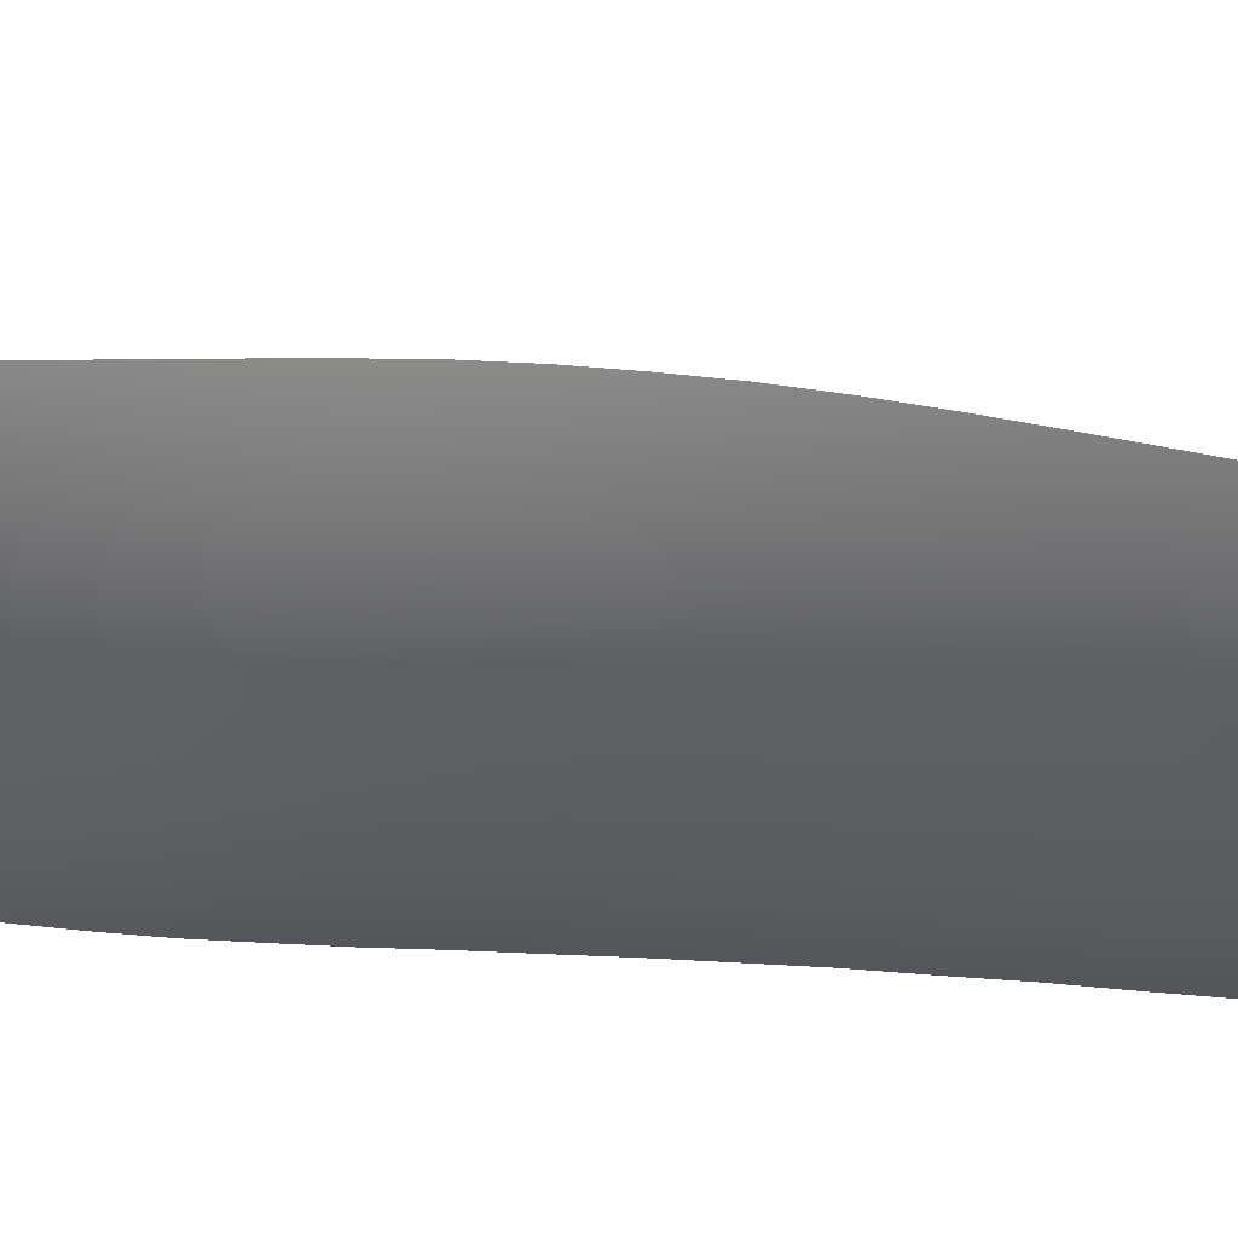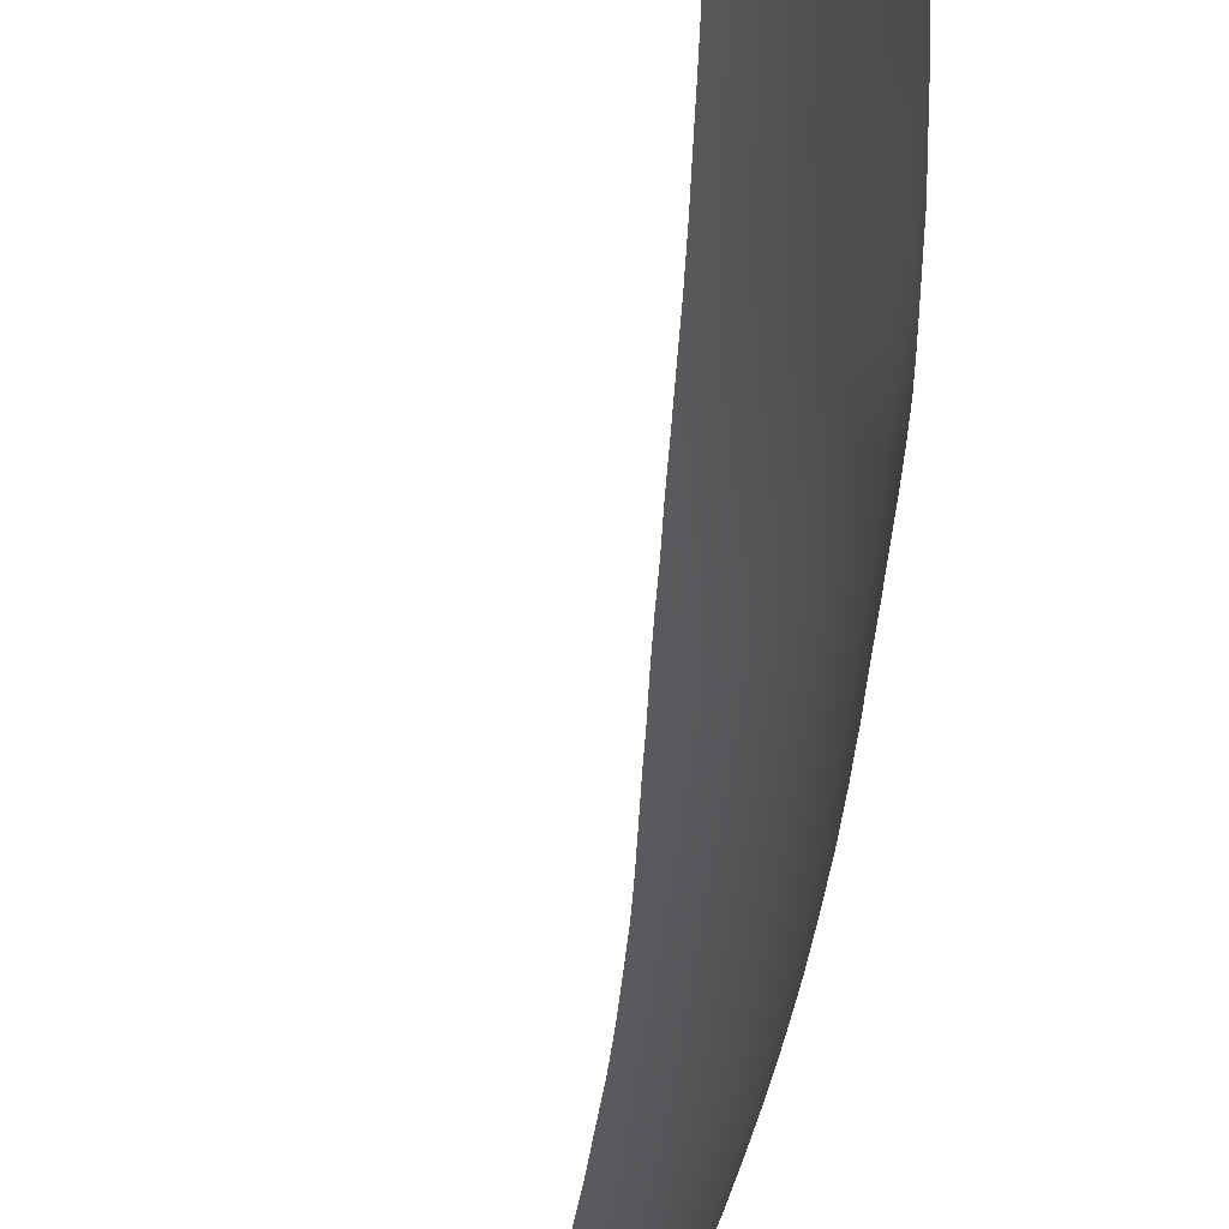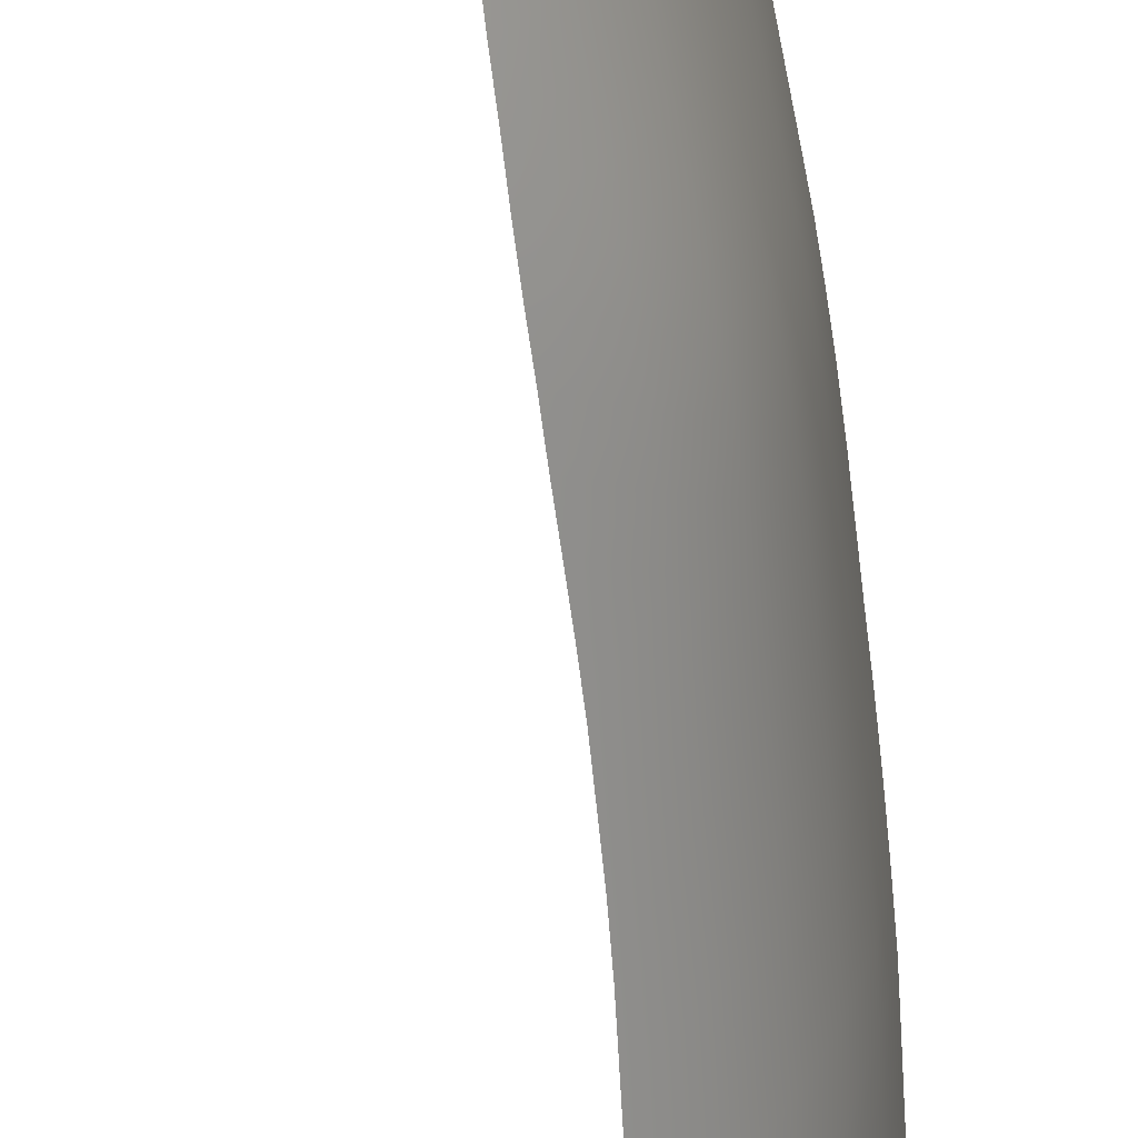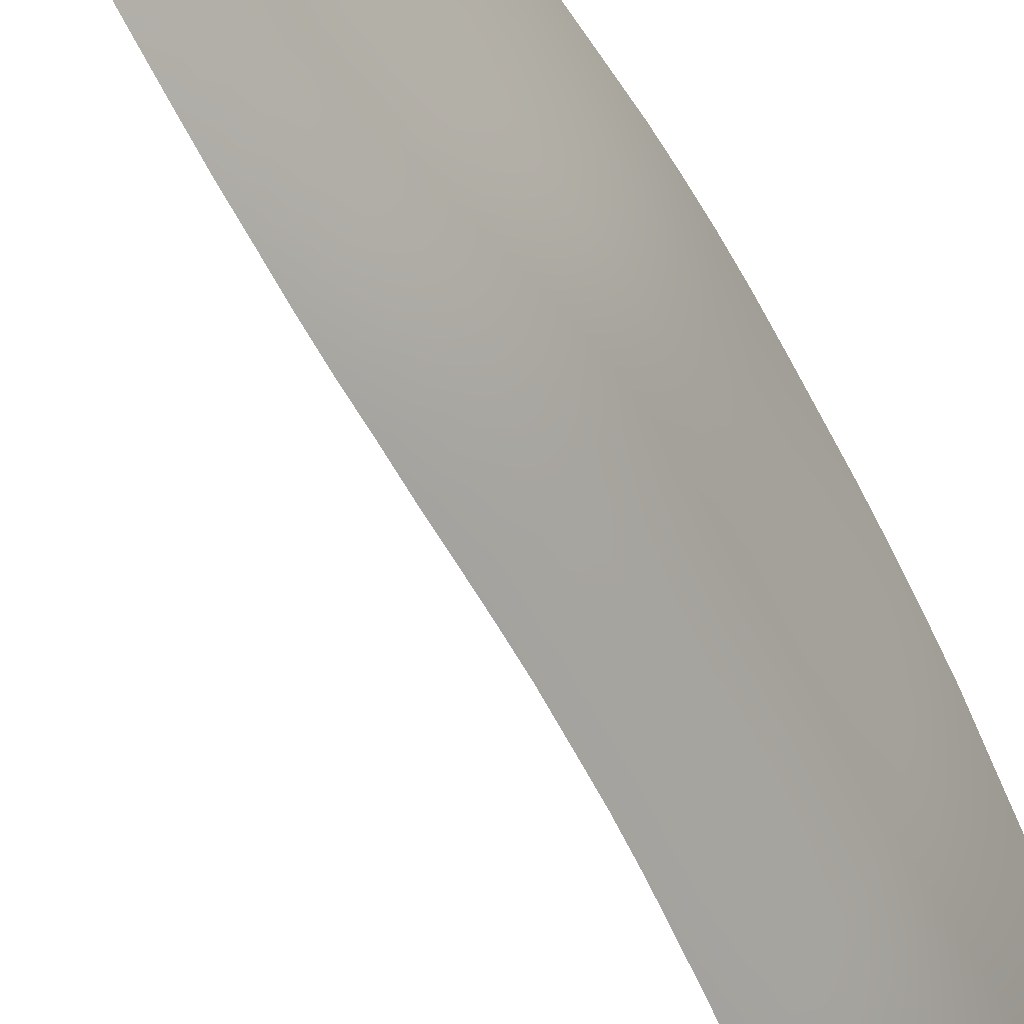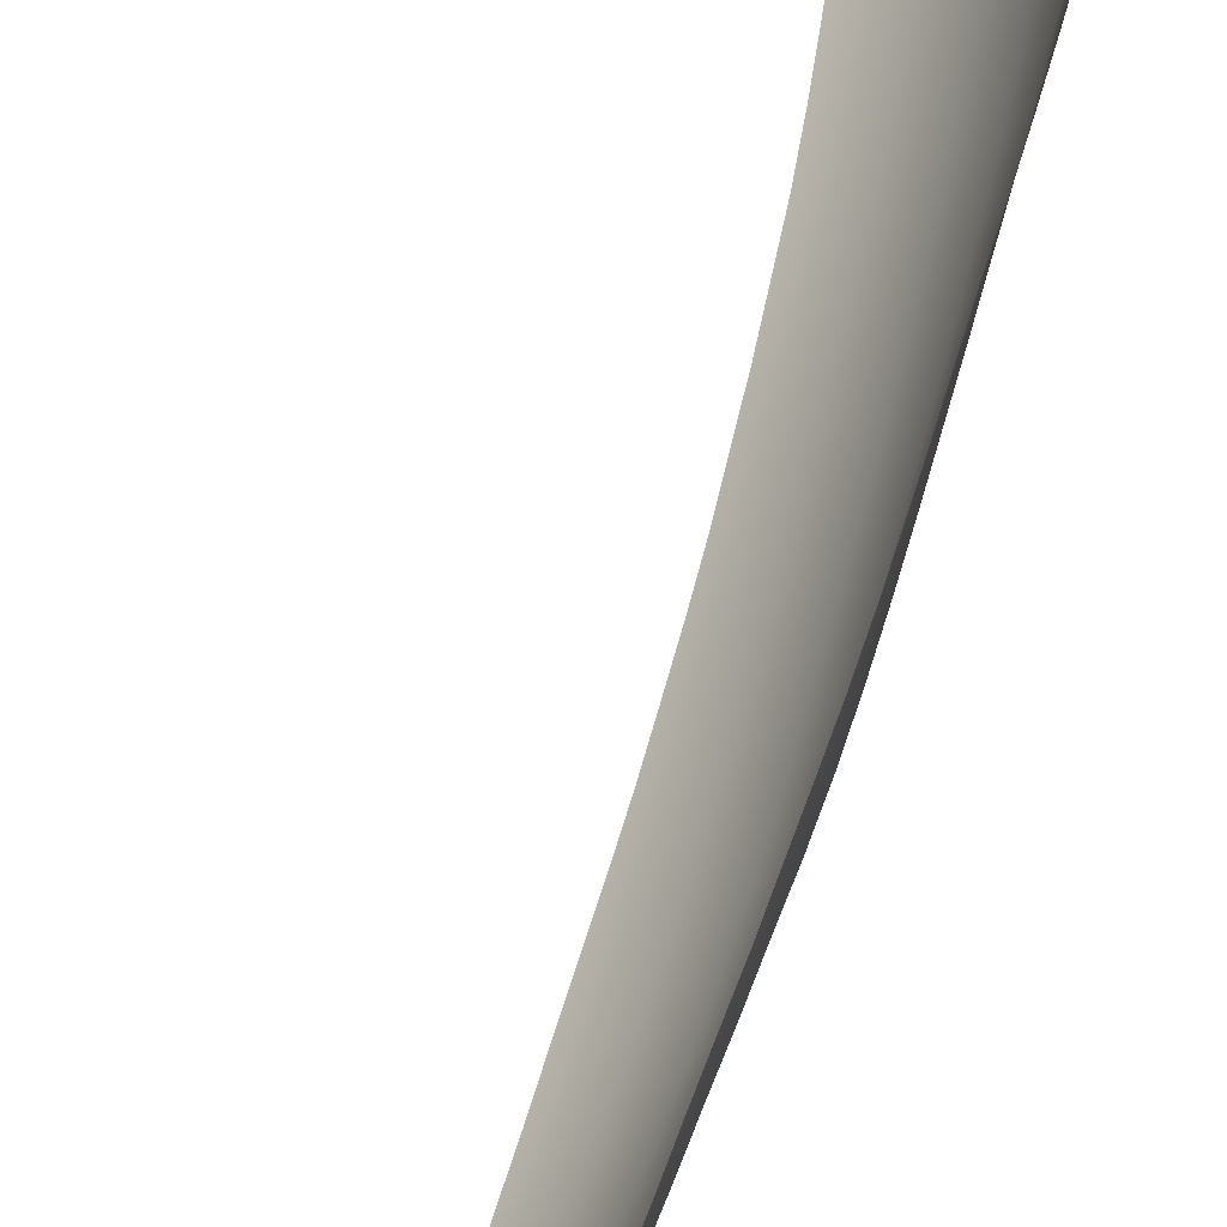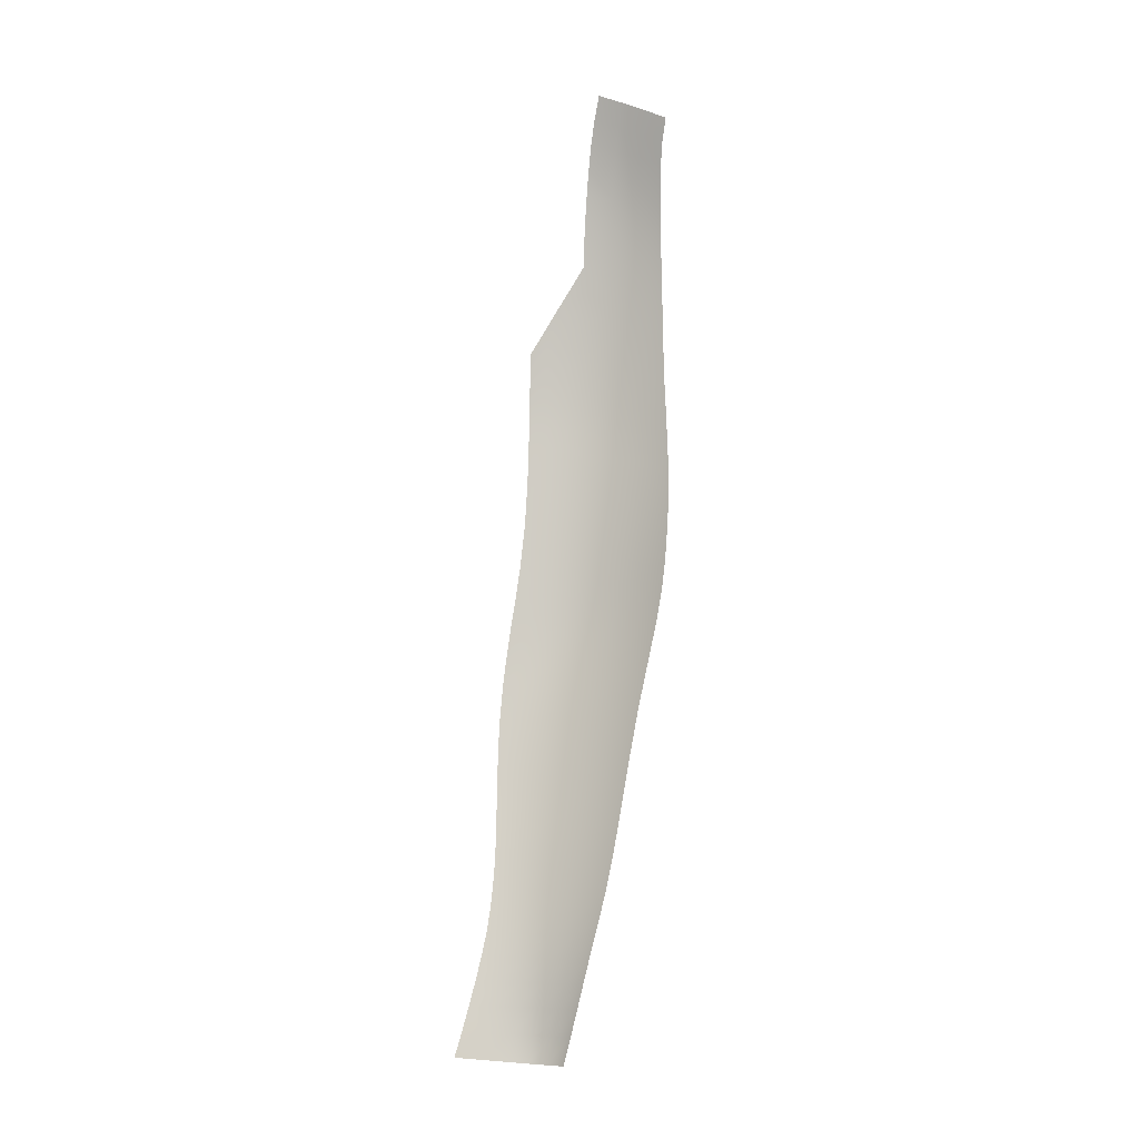
<metadata>
{"format":"obj","ext":"obj","renderer":"f3d","projection":"perspective","resolution":1024,"background":"white","views":[{"elev":19.1,"azim":104.2,"up":"+Z"},{"elev":-35.0,"azim":-8.6,"up":"+Z"},{"elev":-65.7,"azim":0.9,"up":"+Z"},{"elev":-57.8,"azim":20.3,"up":"+Z"},{"elev":56.3,"azim":10.0,"up":"+Z"},{"elev":-4.9,"azim":-49.5,"up":"+Y"}]}
</metadata>
<code>
o 000_Male_base_1_-_piece_3
g Male_base_1_-_piece_3
v 0.982 10.02 -8.325
v 0.986 9.903 -8.326
v 0.949 9.937 -8.453
v 0.943 10.05 -8.449
v 0.935 10.17 -8.443
v 0.975 10.13 -8.323
v 0.953 9.822 -8.454
v 0.989 9.79 -8.325
v 0.897 9.972 -8.573
v 0.89 10.09 -8.567
v 0.882 10.2 -8.558
v 0.965 10.24 -8.318
v 0.926 10.28 -8.434
v 0.989 9.677 -8.323
v 0.956 9.708 -8.454
v 0.904 9.856 -8.576
v 0.831 10.01 -8.684
v 0.823 10.12 -8.675
v 0.873 10.32 -8.545
v 0.813 10.24 -8.664
v 0.952 10.36 -8.309
v 0.913 10.39 -8.421
v 0.958 9.595 -8.451
v 0.988 9.566 -8.319
v 0.909 9.739 -8.578
v 0.839 9.888 -8.689
v 0.861 10.43 -8.529
v 0.804 10.35 -8.649
v 0.934 10.46 -8.296
v 0.897 10.51 -8.403
v 0.959 9.485 -8.445
v 0.987 9.458 -8.311
v 0.913 9.625 -8.577
v 0.846 9.77 -8.692
v 0.792 10.02 -8.731
v 0.76 9.917 -8.789
v 0.848 10.54 -8.509
v 0.794 10.47 -8.631
v 0.879 10.61 -8.381
v 0.915 10.57 -8.277
v 0.958 9.377 -8.438
v 0.983 9.352 -8.303
v 0.916 9.513 -8.574
v 0.852 9.654 -8.694
v 0.768 9.798 -8.795
v 0.832 10.65 -8.484
v 0.783 10.58 -8.61
v 0.861 10.72 -8.353
v 0.896 10.68 -8.252
v 0.956 9.272 -8.43
v 0.979 9.248 -8.293
v 0.917 9.404 -8.568
v 0.856 9.541 -8.694
v 0.775 9.681 -8.8
v 0.77 10.69 -8.584
v 0.816 10.76 -8.455
v 0.881 10.78 -8.221
v 0.846 10.82 -8.318
v 0.952 9.169 -8.422
v 0.972 9.146 -8.285
v 0.917 9.298 -8.563
v 0.859 9.431 -8.692
v 0.78 9.567 -8.803
v 0.721 9.81 -8.84
v 0.683 9.705 -8.891
v 0.758 10.8 -8.553
v 0.803 10.87 -8.419
v 0.964 9.045 -8.278
v 0.946 9.069 -8.417
v 0.914 9.194 -8.557
v 0.86 9.323 -8.689
v 0.783 9.456 -8.805
v 0.688 9.59 -8.898
v 0.748 10.91 -8.517
v 0.955 8.946 -8.273
v 0.939 8.969 -8.413
v 0.91 9.093 -8.553
v 0.858 9.219 -8.685
v 0.784 9.348 -8.804
v 0.691 9.479 -8.903
v 0.945 8.849 -8.271
v 0.932 8.872 -8.412
v 0.906 8.993 -8.551
v 0.855 9.116 -8.683
v 0.783 9.243 -8.803
v 0.692 9.371 -8.906
v 0.924 8.776 -8.415
v 0.936 8.755 -8.272
v 0.9 8.895 -8.552
v 0.852 9.016 -8.682
v 0.781 9.14 -8.802
v 0.69 9.265 -8.908
v 0.927 8.663 -8.275
v 0.916 8.682 -8.42
v 0.893 8.798 -8.555
v 0.847 8.917 -8.684
v 0.778 9.039 -8.803
v 0.688 9.162 -8.91
v 0.917 8.573 -8.281
v 0.907 8.59 -8.428
v 0.886 8.702 -8.561
v 0.841 8.82 -8.688
v 0.773 8.94 -8.806
v 0.684 9.061 -8.912
v 0.906 8.485 -8.29
v 0.897 8.501 -8.437
v 0.878 8.609 -8.57
v 0.834 8.724 -8.694
v 0.767 8.842 -8.81
v 0.68 8.962 -8.916
v 0.894 8.4 -8.3
v 0.885 8.413 -8.448
v 0.868 8.518 -8.58
v 0.826 8.629 -8.703
v 0.76 8.746 -8.817
v 0.674 8.865 -8.92
v 0.88 8.315 -8.312
v 0.871 8.327 -8.458
v 0.857 8.428 -8.591
v 0.816 8.537 -8.713
v 0.752 8.651 -8.825
v 0.666 8.768 -8.927
v 0.843 8.34 -8.601
v 0.866 8.232 -8.323
v 0.855 8.242 -8.468
v 0.806 8.446 -8.724
v 0.742 8.557 -8.835
v 0.658 8.673 -8.934
v 0.827 8.253 -8.609
v 0.793 8.356 -8.734
v 0.852 8.148 -8.335
v 0.84 8.157 -8.477
v 0.731 8.465 -8.845
v 0.648 8.579 -8.943
v 0.779 8.267 -8.743
v 0.811 8.167 -8.616
v 0.72 8.374 -8.855
v 0.837 8.066 -8.345
v 0.824 8.073 -8.486
v 0.637 8.486 -8.952
v 0.763 8.18 -8.749
v 0.708 8.284 -8.864
v 0.795 8.082 -8.623
v 0.626 8.394 -8.962
v 0.822 7.982 -8.355
v 0.809 7.988 -8.493
v 0.695 8.195 -8.871
v 0.747 8.093 -8.754
v 0.616 8.303 -8.97
v 0.779 7.996 -8.628
v 0.808 7.898 -8.363
v 0.793 7.903 -8.499
v 0.681 8.106 -8.875
v 0.605 8.213 -8.978
v 0.732 8.006 -8.757
v 0.763 7.91 -8.631
v 0.793 7.814 -8.371
v 0.778 7.818 -8.504
v 0.595 8.123 -8.983
v 0.668 8.018 -8.877
v 0.717 7.919 -8.758
v 0.748 7.823 -8.634
v 0.778 7.727 -8.378
v 0.763 7.731 -8.509
v 0.586 8.033 -8.986
v 0.655 7.93 -8.877
v 0.703 7.831 -8.758
v 0.733 7.735 -8.635
v 0.762 7.64 -8.385
v 0.748 7.642 -8.513
v 0.576 7.943 -8.987
v 0.642 7.841 -8.876
v 0.689 7.742 -8.758
v 0.719 7.647 -8.637
v 0.746 7.55 -8.391
v 0.732 7.553 -8.517
v 0.567 7.852 -8.985
v 0.63 7.751 -8.874
v 0.675 7.653 -8.757
v 0.704 7.556 -8.639
v 0.73 7.46 -8.398
v 0.716 7.461 -8.521
v 0.558 7.762 -8.981
v 0.618 7.661 -8.87
v 0.661 7.562 -8.756
v 0.688 7.465 -8.641
v 0.713 7.367 -8.406
v 0.7 7.368 -8.527
v 0.549 7.67 -8.976
v 0.606 7.569 -8.866
v 0.647 7.47 -8.755
v 0.672 7.371 -8.645
v 0.696 7.272 -8.416
v 0.683 7.273 -8.535
v 0.539 7.577 -8.969
v 0.593 7.476 -8.863
v 0.632 7.376 -8.756
v 0.656 7.276 -8.65
v 0.678 7.175 -8.428
v 0.666 7.176 -8.545
v 0.528 7.483 -8.962
v 0.58 7.381 -8.86
v 0.617 7.279 -8.758
v 0.64 7.178 -8.657
v 0.66 7.076 -8.444
v 0.649 7.076 -8.557
v 0.517 7.388 -8.955
v 0.566 7.284 -8.859
v 0.601 7.181 -8.763
v 0.623 7.078 -8.667
v 0.643 6.974 -8.463
v 0.633 6.974 -8.573
v 0.505 7.29 -8.95
v 0.551 7.185 -8.86
v 0.584 7.08 -8.769
v 0.607 6.975 -8.679
v 0.628 6.869 -8.485
v 0.618 6.869 -8.592
v 0.491 7.191 -8.948
v 0.534 7.084 -8.863
v 0.567 6.977 -8.778
v 0.592 6.869 -8.694
v 0.616 6.76 -8.509
v 0.607 6.759 -8.613
v 0.474 7.089 -8.948
v 0.515 6.98 -8.869
v 0.549 6.87 -8.79
v 0.579 6.759 -8.712
v 0.607 6.645 -8.537
v 0.599 6.644 -8.638
v 0.454 6.984 -8.952
v 0.494 6.873 -8.879
v 0.533 6.76 -8.806
v 0.569 6.644 -8.734
v 0.598 6.525 -8.567
v 0.592 6.522 -8.666
v 0.429 6.876 -8.96
v 0.472 6.762 -8.892
v 0.518 6.646 -8.825
v 0.56 6.523 -8.759
v 0.587 6.396 -8.6
v 0.581 6.392 -8.696
v 0.401 6.766 -8.971
v 0.448 6.649 -8.908
v 0.502 6.527 -8.845
v 0.545 6.394 -8.783
v 0.369 6.654 -8.982
v 0.421 6.533 -8.922
v 0.476 6.403 -8.861
v 0.333 6.541 -8.991
v 0.384 6.416 -8.932
v 0.292 6.43 -8.998
f 2 3 4 1
f 5 6 1 4
f 3 2 8 7
f 3 9 10 4
f 4 10 11 5
f 6 5 13 12
f 14 15 7 8
f 9 3 7 16
f 18 10 9 17
f 5 11 19 13
f 10 18 20 11
f 12 13 22 21
f 15 14 24 23
f 16 7 15 25
f 16 26 17 9
f 13 19 27 22
f 11 20 28 19
f 21 22 30 29
f 23 24 32 31
f 25 15 23 33
f 26 16 25 34
f 17 26 36 35
f 22 27 37 30
f 38 27 19 28
f 39 40 29 30
f 31 32 42 41
f 33 23 31 43
f 34 25 33 44
f 36 26 34 45
f 46 39 30 37
f 27 38 47 37
f 48 49 40 39
f 41 42 51 50
f 41 52 43 31
f 44 33 43 53
f 45 34 44 54
f 55 46 37 47
f 39 46 56 48
f 49 48 58 57
f 50 51 60 59
f 52 41 50 61
f 53 43 52 62
f 53 63 54 44
f 45 54 65 64
f 66 56 46 55
f 67 58 48 56
f 68 69 59 60
f 61 50 59 70
f 62 52 61 71
f 63 53 62 72
f 65 54 63 73
f 74 67 56 66
f 75 76 69 68
f 70 59 69 77
f 71 61 70 78
f 72 62 71 79
f 73 63 72 80
f 81 82 76 75
f 77 69 76 83
f 78 70 77 84
f 78 85 79 71
f 79 86 80 72
f 82 81 88 87
f 83 76 82 89
f 84 77 83 90
f 85 78 84 91
f 85 92 86 79
f 93 94 87 88
f 89 82 87 95
f 90 83 89 96
f 91 84 90 97
f 92 85 91 98
f 99 100 94 93
f 94 101 95 87
f 96 89 95 102
f 96 103 97 90
f 97 104 98 91
f 106 100 99 105
f 101 94 100 107
f 102 95 101 108
f 102 109 103 96
f 104 97 103 110
f 112 106 105 111
f 113 107 100 106
f 108 101 107 114
f 108 115 109 102
f 110 103 109 116
f 111 117 118 112
f 119 113 106 112
f 107 113 120 114
f 115 108 114 121
f 116 109 115 122
f 123 119 112 118
f 125 118 117 124
f 113 119 126 120
f 121 114 120 127
f 122 115 121 128
f 118 125 129 123
f 130 126 119 123
f 132 125 124 131
f 133 127 120 126
f 128 121 127 134
f 135 130 123 129
f 136 129 125 132
f 137 133 126 130
f 131 138 139 132
f 140 134 127 133
f 129 136 141 135
f 142 137 130 135
f 132 139 143 136
f 133 137 144 140
f 146 139 138 145
f 147 142 135 141
f 148 141 136 143
f 137 142 149 144
f 150 143 139 146
f 152 146 145 151
f 141 148 153 147
f 154 149 142 147
f 155 148 143 150
f 146 152 156 150
f 151 157 158 152
f 159 154 147 153
f 148 155 160 153
f 161 155 150 156
f 152 158 162 156
f 164 158 157 163
f 159 153 160 165
f 155 161 166 160
f 167 161 156 162
f 158 164 168 162
f 170 164 163 169
f 165 160 166 171
f 166 161 167 172
f 173 167 162 168
f 174 168 164 170
f 176 170 169 175
f 172 177 171 166
f 173 178 172 167
f 179 173 168 174
f 180 174 170 176
f 182 176 175 181
f 177 172 178 183
f 178 173 179 184
f 185 179 174 180
f 176 182 186 180
f 188 182 181 187
f 183 178 184 189
f 184 179 185 190
f 191 185 180 186
f 192 186 182 188
f 194 188 187 193
f 189 184 190 195
f 190 185 191 196
f 186 192 197 191
f 188 194 198 192
f 193 199 200 194
f 195 190 196 201
f 202 196 191 197
f 192 198 203 197
f 194 200 204 198
f 199 205 206 200
f 201 196 202 207
f 208 202 197 203
f 198 204 209 203
f 210 204 200 206
f 205 211 212 206
f 208 213 207 202
f 203 209 214 208
f 204 210 215 209
f 216 210 206 212
f 211 217 218 212
f 219 213 208 214
f 220 214 209 215
f 221 215 210 216
f 222 216 212 218
f 224 218 217 223
f 214 220 225 219
f 226 220 215 221
f 227 221 216 222
f 218 224 228 222
f 230 224 223 229
f 220 226 231 225
f 232 226 221 227
f 233 227 222 228
f 224 230 234 228
f 229 235 236 230
f 237 231 226 232
f 238 232 227 233
f 239 233 228 234
f 230 236 240 234
f 242 236 235 241
f 232 238 243 237
f 244 238 233 239
f 245 239 234 240
f 236 242 246 240
f 238 244 247 243
f 248 244 239 245
f 240 246 249 245
f 250 247 244 248
f 251 248 245 249
f 252 250 248 251
f 17 35 18
f 45 64 36

</code>
